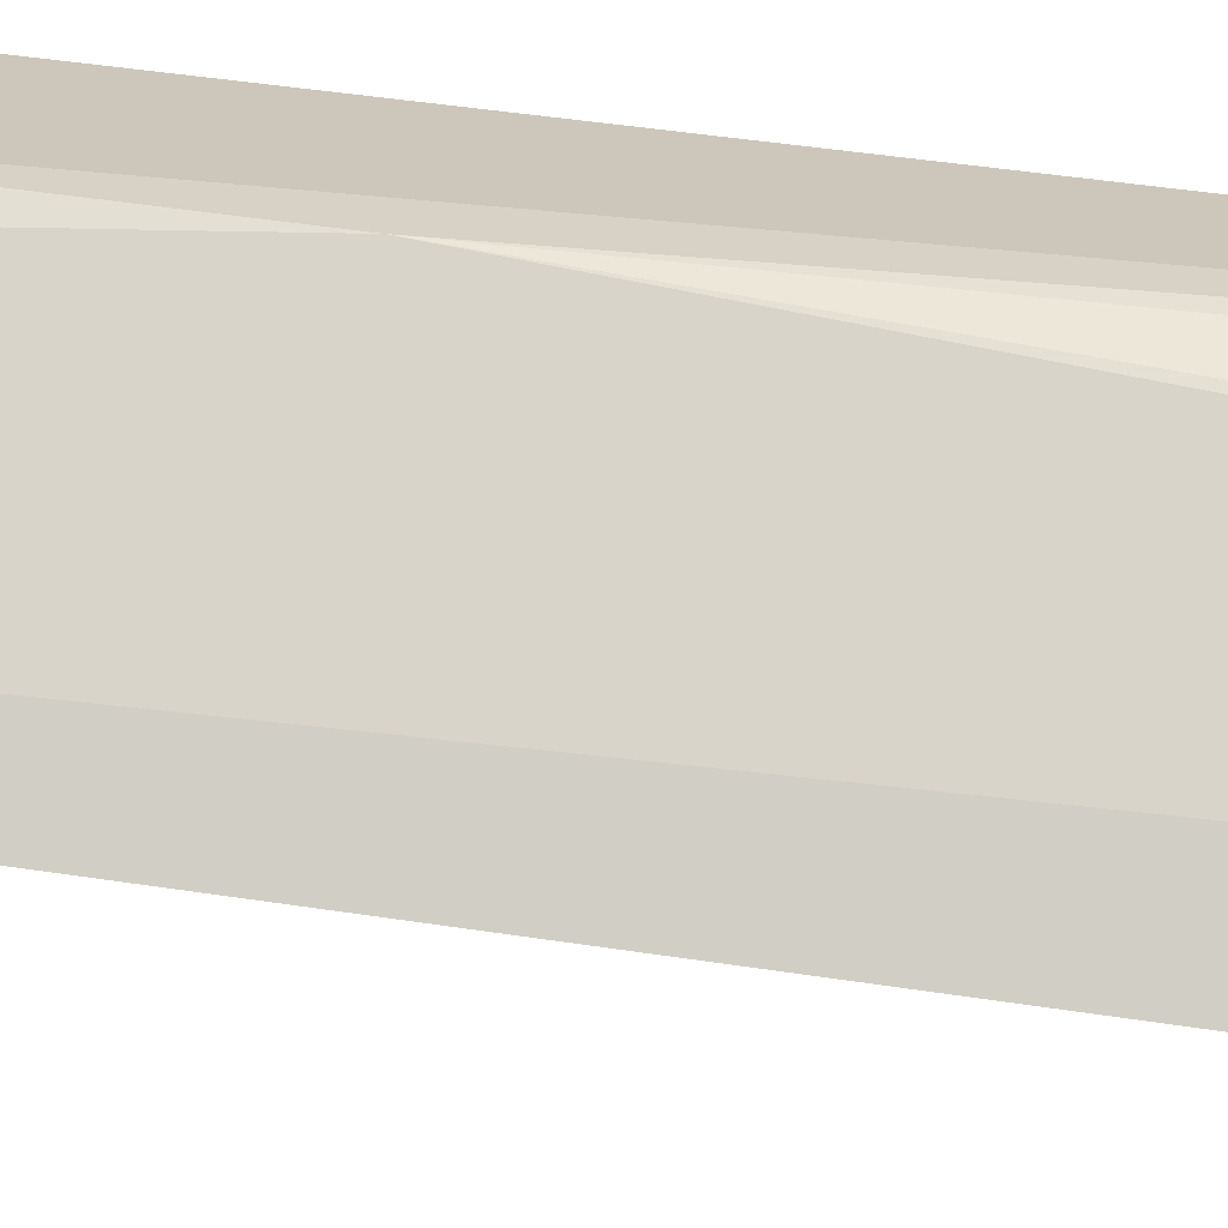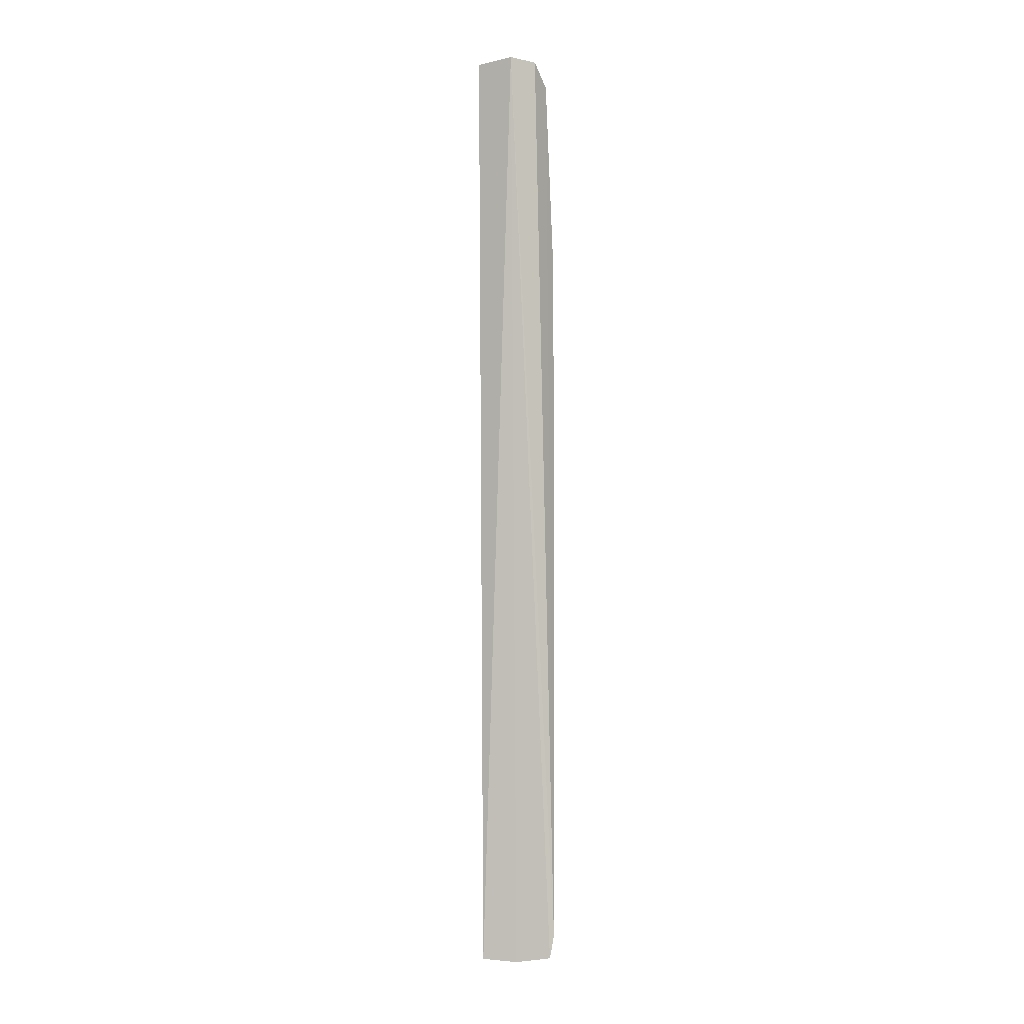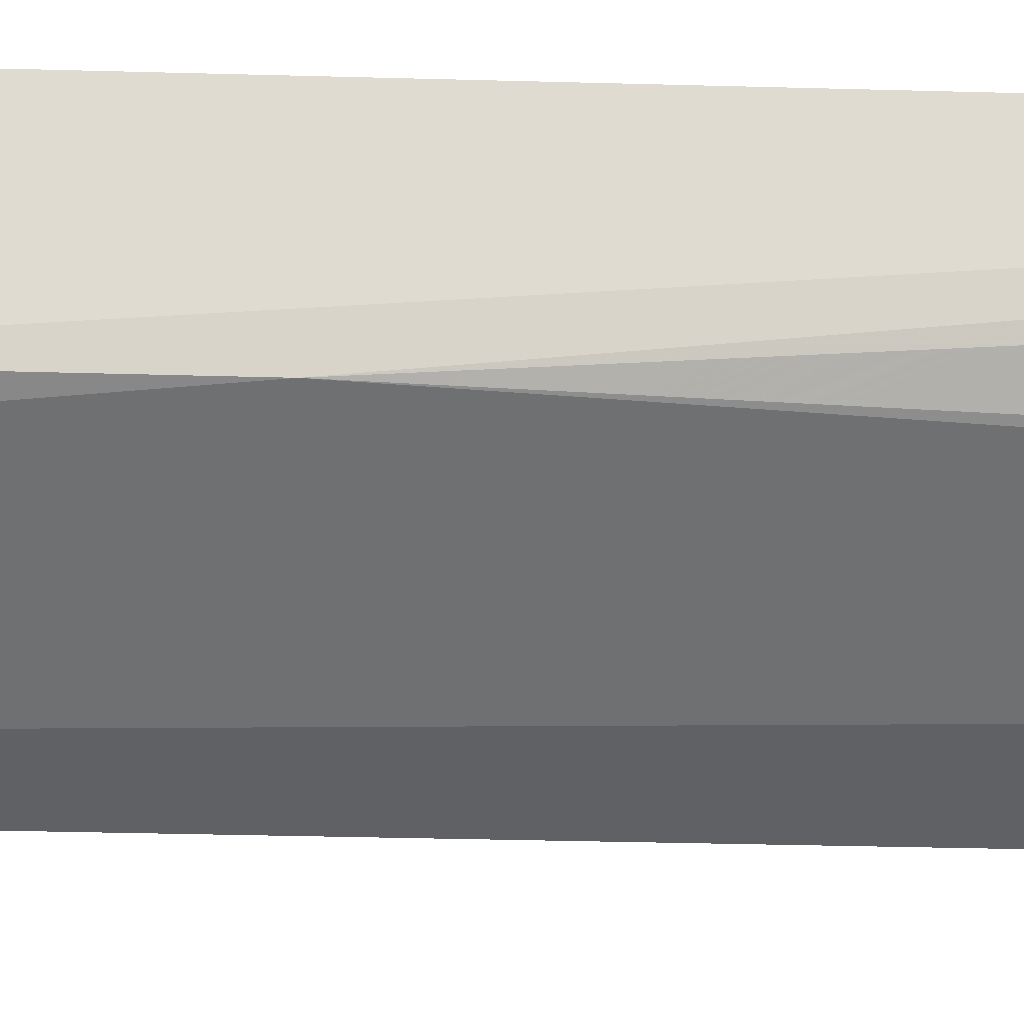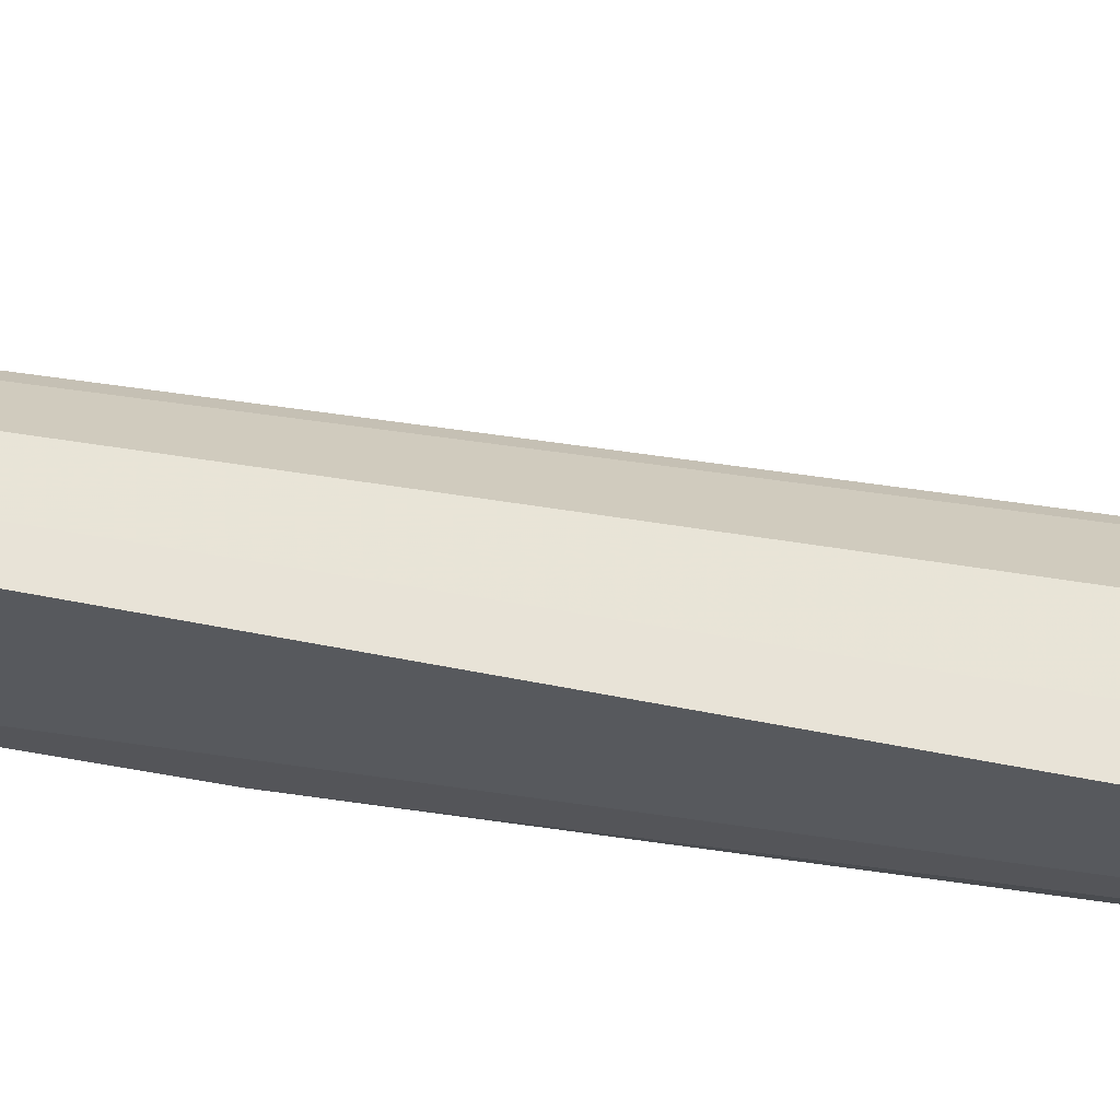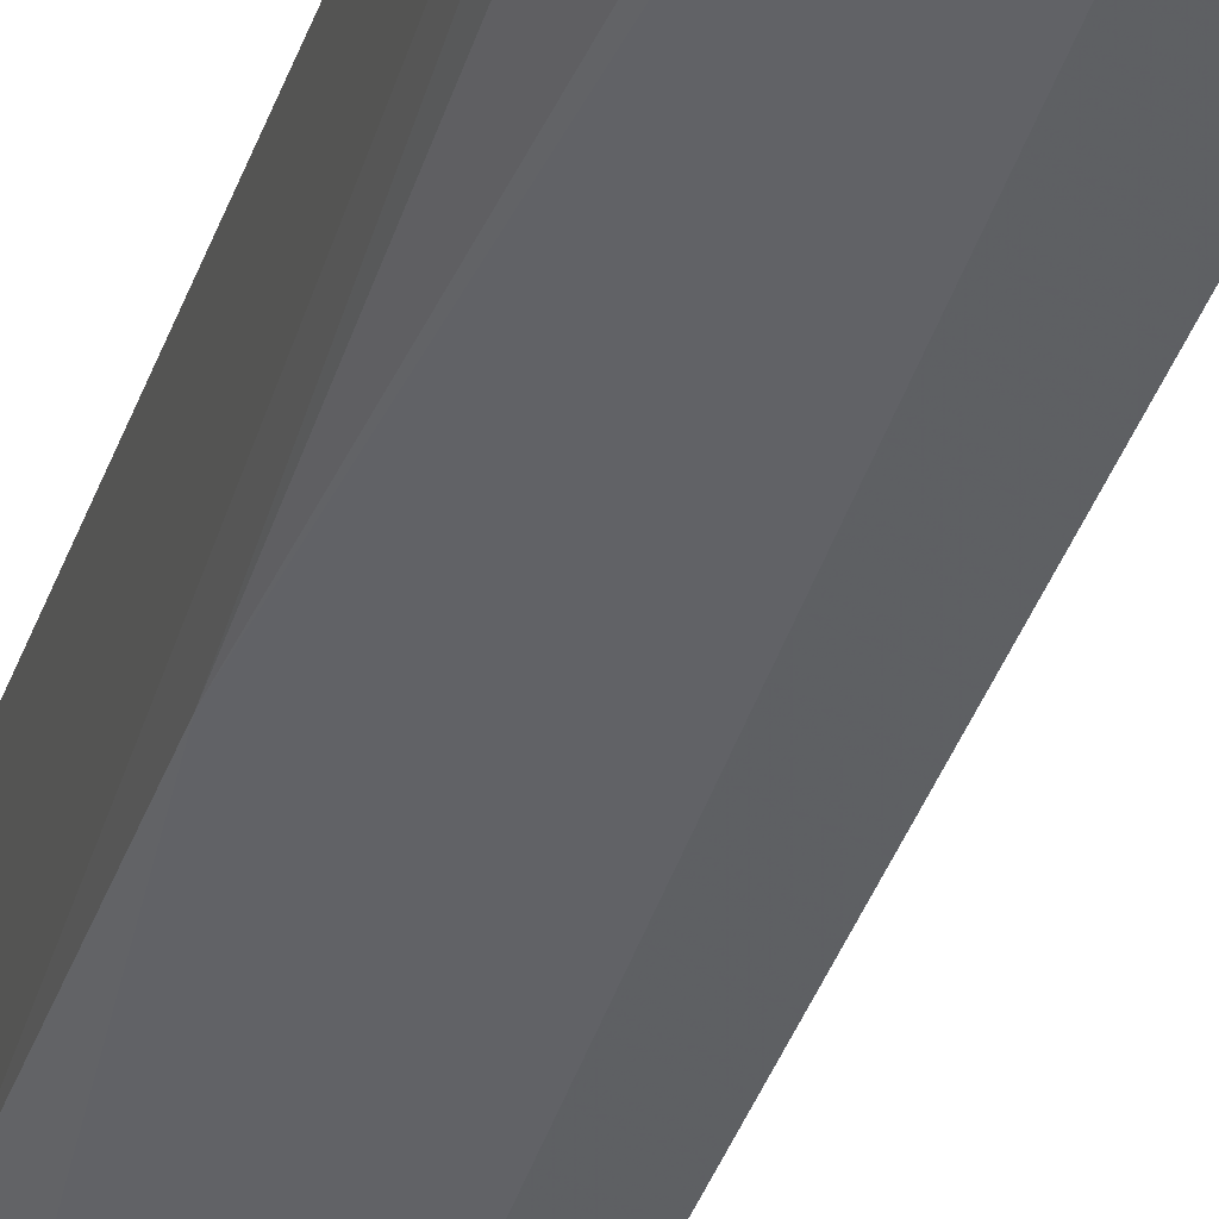
<metadata>
{"format":"obj","ext":"obj","renderer":"f3d","projection":"perspective","resolution":1024,"background":"white","views":[{"elev":-76.8,"azim":-96.7,"up":"+Y"},{"elev":-1.4,"azim":132.1,"up":"+Z"},{"elev":-27.1,"azim":-92.9,"up":"+Y"},{"elev":53.8,"azim":-77.8,"up":"+Y"},{"elev":-31.7,"azim":-14.7,"up":"+Y"}]}
</metadata>
<code>
v -0.125 -0.09578 0.3104
v -0.1428 -0.1076 -0.3579
v -0.1325 -0.07045 0.313
v -0.1484 -0.06083 0.3104
v -0.1696 -0.08505 -0.0387
v -0.1709 -0.0659 -0.3559
v -0.1451 -0.08892 0.2946
v -0.1566 -0.08659 -0.3595
v -0.1729 -0.06382 -0.3395
v -0.1729 -0.06381 0.158
v -0.17 -0.08535 -0.09784
v -0.1627 -0.06252 0.2946
v -0.17 -0.07016 0.1575
v -0.17 -0.07018 -0.3389
v -0.1545 -0.08511 0.2181
f 1 2 3
f 1 3 4
f 7 5 2
f 7 2 1
f 8 6 3
f 8 3 2
f 9 4 3
f 9 3 6
f 11 2 5
f 11 10 9
f 11 5 10
f 12 4 9
f 12 9 10
f 12 7 1
f 12 1 4
f 13 10 5
f 13 12 10
f 13 7 12
f 14 11 9
f 14 9 6
f 14 2 11
f 14 8 2
f 14 6 8
f 15 13 5
f 15 5 7
f 15 7 13

</code>
